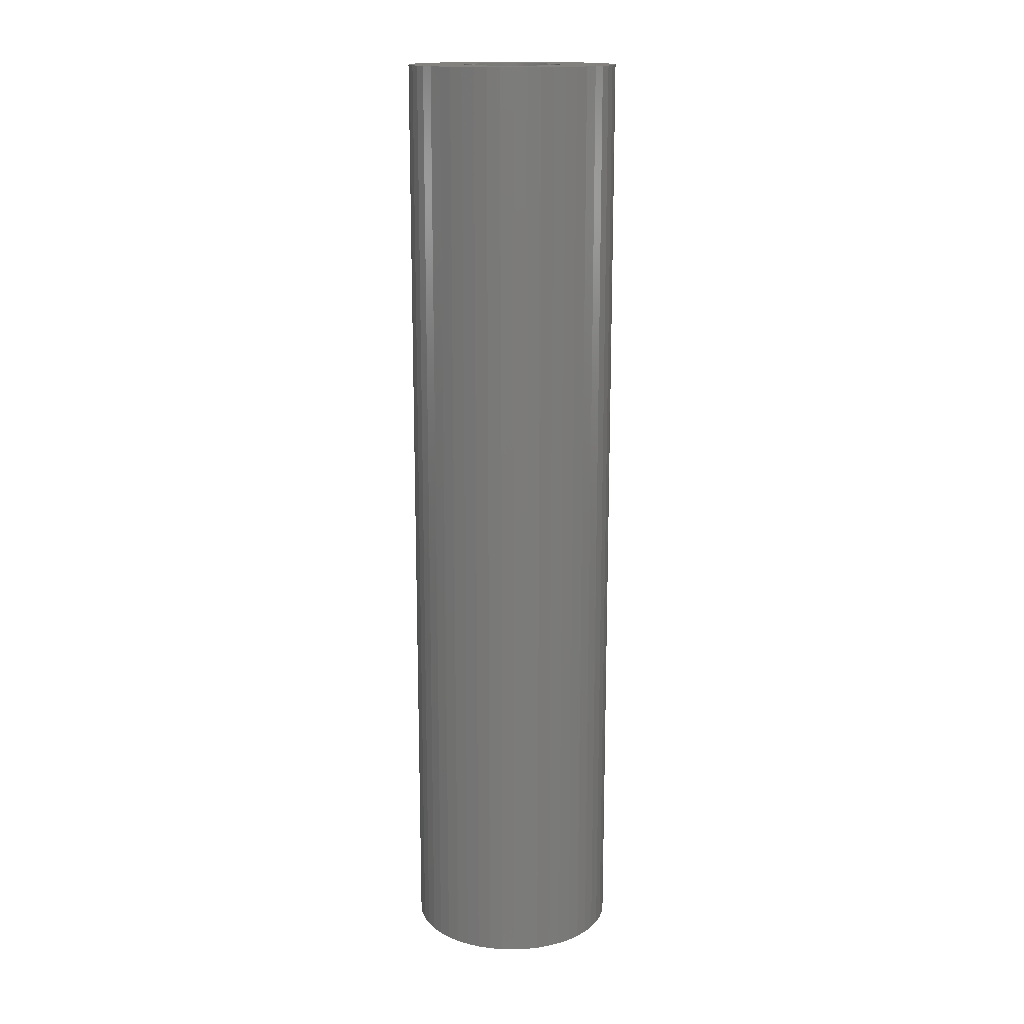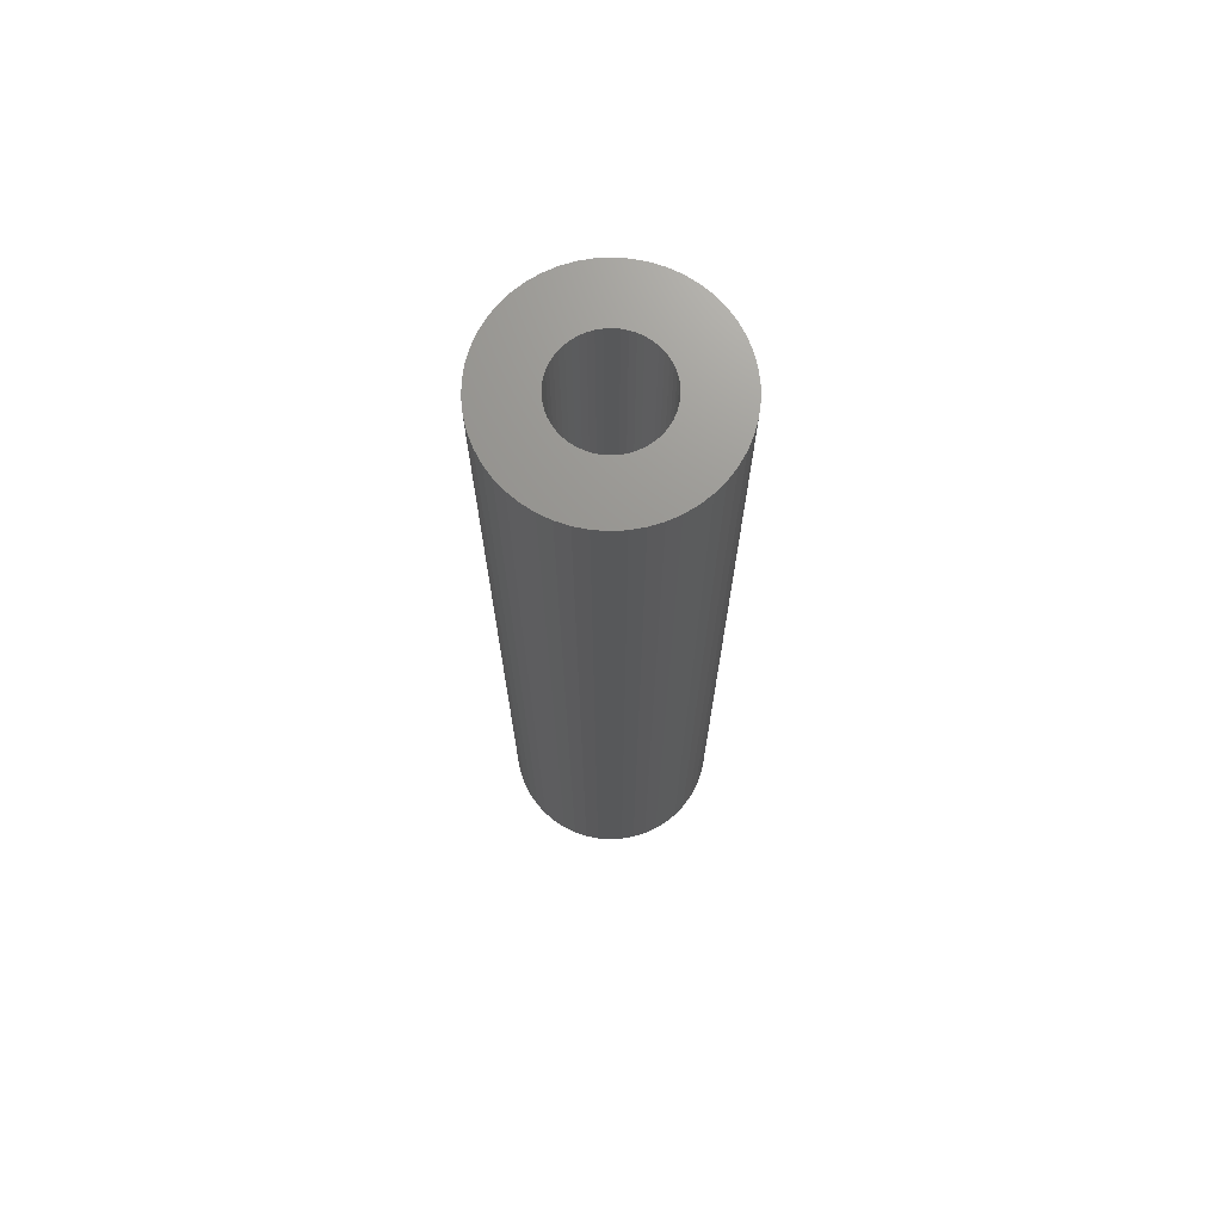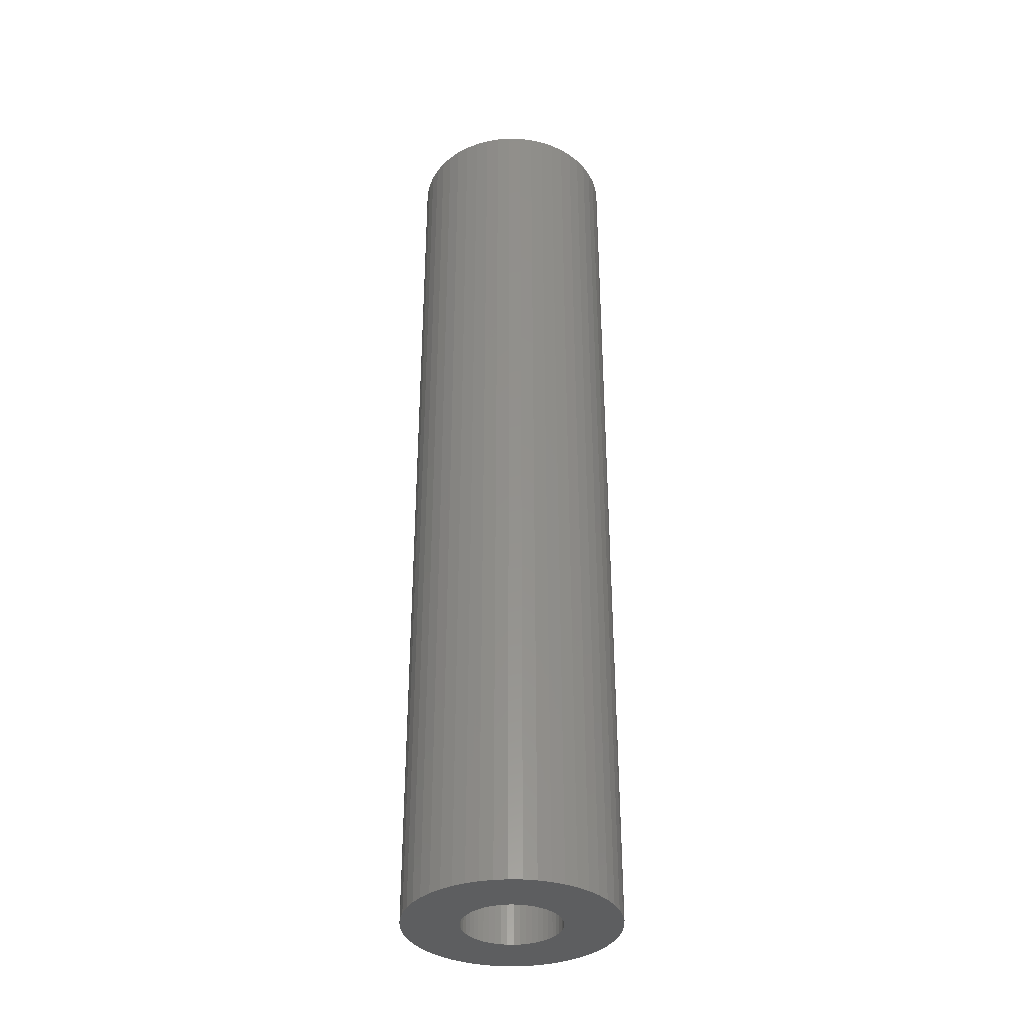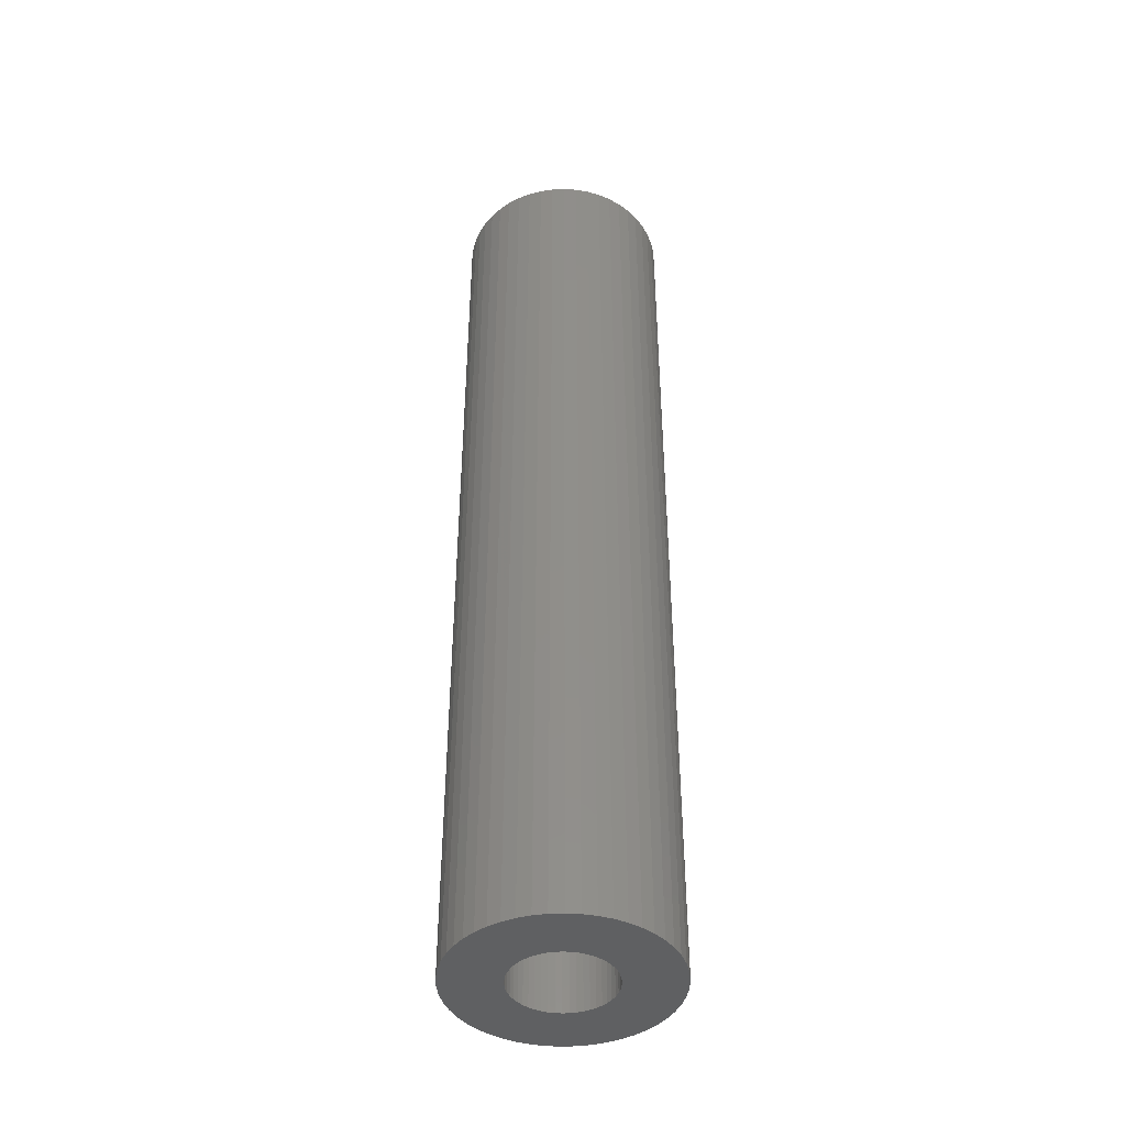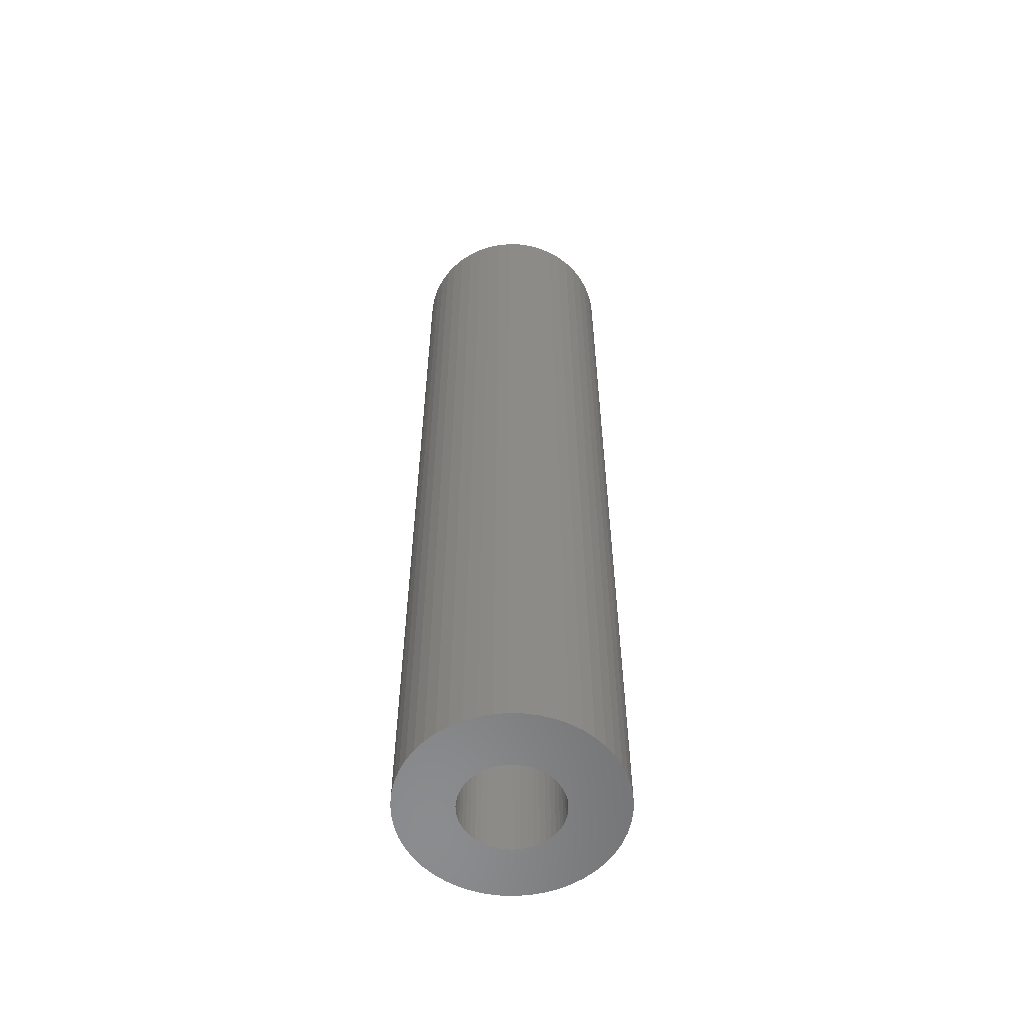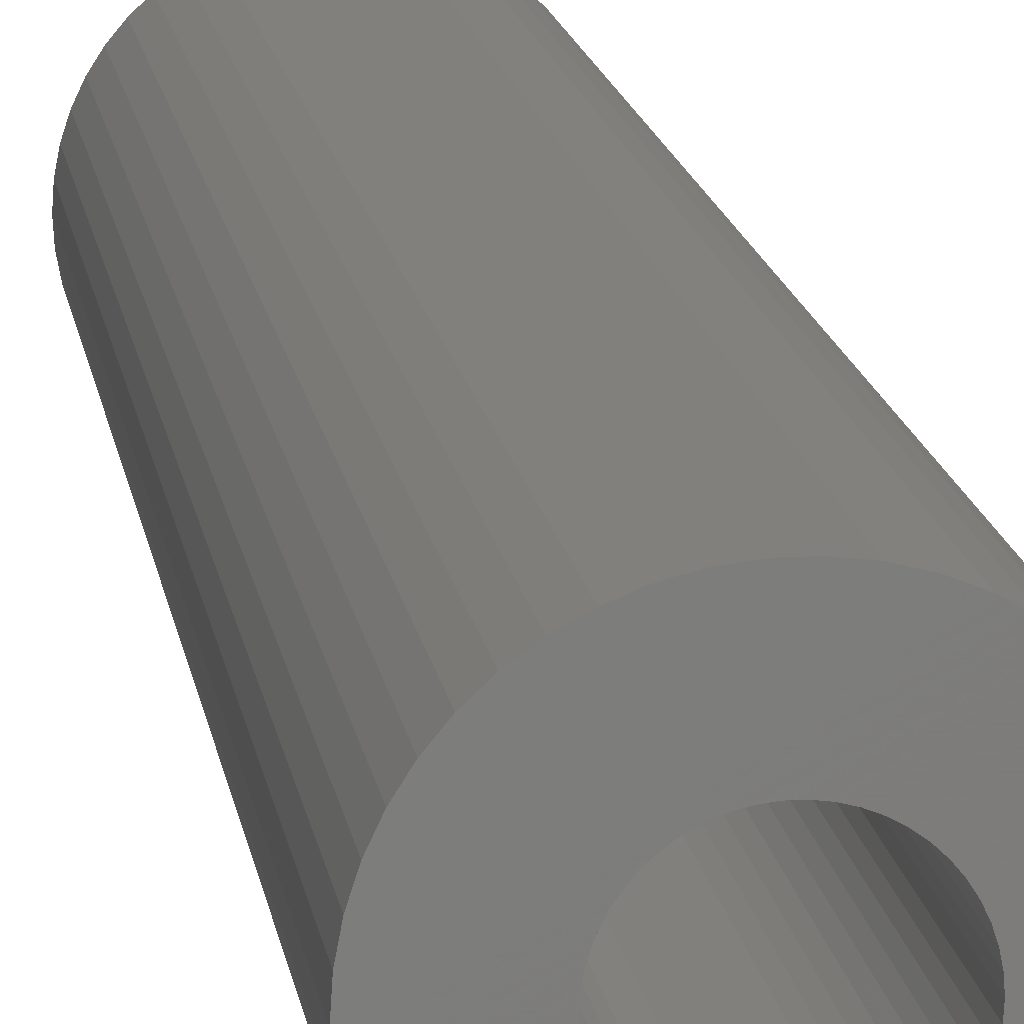
<metadata>
{"format":"stl","ext":"stl","renderer":"f3d","projection":"perspective","resolution":1024,"background":"white","views":[{"elev":15.8,"azim":-69.4,"up":"+Z"},{"elev":71.0,"azim":155.5,"up":"+Z"},{"elev":-35.3,"azim":-73.7,"up":"+Z"},{"elev":-42.9,"azim":-98.0,"up":"+Z"},{"elev":-57.3,"azim":156.4,"up":"+Z"},{"elev":13.8,"azim":-7.7,"up":"+Y"}]}
</metadata>
<code>
# stl→obj: 200 verts, 400 faces
v 3.25 0 0
v 3.224 0.4073 63
v 3.224 0.4073 0
v 3.25 0 63
v -3.25 0 63
v -3.224 0.4073 0
v -3.224 0.4073 63
v -3.25 0 0
v -0.2041 3.244 0
v 0.2041 3.244 63
v -0.2041 3.244 63
v 0.2041 3.244 0
v 0.2041 -3.244 0
v -0.2041 -3.244 63
v 0.2041 -3.244 63
v -0.2041 -3.244 0
v 2.072 2.504 0
v 2.369 2.225 63
v 2.072 2.504 63
v 2.369 2.225 0
v -2.369 2.225 0
v -2.072 2.504 63
v -2.369 2.225 63
v -2.072 2.504 0
v -1.384 2.941 0
v -1.004 3.091 63
v -1.384 2.941 63
v -1.004 3.091 0
v 3.022 1.196 0
v 2.848 1.566 63
v 2.848 1.566 0
v 3.022 1.196 63
v 2.629 1.91 63
v 2.629 1.91 0
v 1.004 3.091 0
v 1.384 2.941 63
v 1.004 3.091 63
v 1.384 2.941 0
v 0.609 3.192 0
v 0.609 3.192 63
v 1.741 2.744 0
v 1.741 2.744 63
v -3.022 1.196 63
v -2.848 1.566 0
v -2.848 1.566 63
v -3.022 1.196 0
v -2.629 1.91 63
v -2.629 1.91 0
v -3.148 0.8082 63
v -3.148 0.8082 0
v -1.741 2.744 0
v -1.741 2.744 63
v -0.609 3.192 0
v -0.609 3.192 63
v 0.609 -3.192 0
v 0.609 -3.192 63
v 1.741 -2.744 0
v 1.384 -2.941 63
v 1.741 -2.744 63
v 1.384 -2.941 0
v 3.148 0.8082 0
v 3.148 0.8082 63
v 7 0 63
v 6.945 0.8773 63
v 6.78 1.741 63
v 6.945 -0.8773 63
v 6.508 2.577 63
v 3.224 -0.4073 63
v 6.134 3.372 63
v 6.78 -1.741 63
v 5.663 4.114 63
v 3.148 -0.8082 63
v 5.103 4.792 63
v 6.508 -2.577 63
v 4.462 5.394 63
v 3.022 -1.196 63
v 3.751 5.91 63
v 6.134 -3.372 63
v 2.848 -1.566 63
v 2.98 6.334 63
v 2.163 6.657 63
v 1.312 6.876 63
v 0.4395 6.986 63
v -0.4395 6.986 63
v -1.312 6.876 63
v -2.163 6.657 63
v -2.98 6.334 63
v -3.751 5.91 63
v -4.462 5.394 63
v -5.103 4.792 63
v -5.663 4.114 63
v -6.134 3.372 63
v 5.663 -4.114 63
v 2.629 -1.91 63
v 5.103 -4.792 63
v 2.369 -2.225 63
v 4.462 -5.394 63
v 2.072 -2.504 63
v 3.751 -5.91 63
v 2.98 -6.334 63
v 2.163 -6.657 63
v 1.004 -3.091 63
v 1.312 -6.876 63
v 0.4395 -6.986 63
v -0.4395 -6.986 63
v -0.609 -3.192 63
v -1.312 -6.876 63
v -1.004 -3.091 63
v -2.163 -6.657 63
v -1.384 -2.941 63
v -2.98 -6.334 63
v -1.741 -2.744 63
v -3.751 -5.91 63
v -2.072 -2.504 63
v -4.462 -5.394 63
v -2.369 -2.225 63
v -5.103 -4.792 63
v -2.629 -1.91 63
v -5.663 -4.114 63
v -2.848 -1.566 63
v -6.134 -3.372 63
v -3.022 -1.196 63
v -6.508 -2.577 63
v -3.148 -0.8082 63
v -6.78 -1.741 63
v -3.224 -0.4073 63
v -6.945 -0.8773 63
v -6.508 2.577 63
v -6.78 1.741 63
v -6.945 0.8773 63
v -7 0 63
v 3.224 -0.4073 0
v 3.022 -1.196 0
v 3.148 -0.8082 0
v -3.022 -1.196 0
v -2.848 -1.566 0
v 7 0 0
v 6.945 -0.8773 0
v 6.78 -1.741 0
v 6.945 0.8773 0
v 6.508 -2.577 0
v 6.134 -3.372 0
v 6.78 1.741 0
v 2.848 -1.566 0
v 5.663 -4.114 0
v 2.629 -1.91 0
v 5.103 -4.792 0
v 6.508 2.577 0
v 2.369 -2.225 0
v 4.462 -5.394 0
v 2.072 -2.504 0
v 3.751 -5.91 0
v 6.134 3.372 0
v 2.98 -6.334 0
v 2.163 -6.657 0
v 1.004 -3.091 0
v 1.312 -6.876 0
v 0.4395 -6.986 0
v -0.4395 -6.986 0
v -0.609 -3.192 0
v -1.312 -6.876 0
v -1.004 -3.091 0
v -2.163 -6.657 0
v -1.384 -2.941 0
v -2.98 -6.334 0
v -1.741 -2.744 0
v -3.751 -5.91 0
v -2.072 -2.504 0
v -4.462 -5.394 0
v -2.369 -2.225 0
v -5.103 -4.792 0
v -2.629 -1.91 0
v -5.663 -4.114 0
v -6.134 -3.372 0
v 5.663 4.114 0
v 5.103 4.792 0
v 4.462 5.394 0
v 3.751 5.91 0
v 2.98 6.334 0
v 2.163 6.657 0
v 1.312 6.876 0
v 0.4395 6.986 0
v -0.4395 6.986 0
v -1.312 6.876 0
v -2.163 6.657 0
v -2.98 6.334 0
v -3.751 5.91 0
v -4.462 5.394 0
v -5.103 4.792 0
v -5.663 4.114 0
v -6.134 3.372 0
v -6.508 2.577 0
v -6.78 1.741 0
v -6.945 0.8773 0
v -6.508 -2.577 0
v -3.148 -0.8082 0
v -6.78 -1.741 0
v -3.224 -0.4073 0
v -6.945 -0.8773 0
v -7 0 0
f 1 2 3
f 2 1 4
f 5 6 7
f 6 5 8
f 9 10 11
f 10 9 12
f 13 14 15
f 14 13 16
f 17 18 19
f 18 17 20
f 21 22 23
f 22 21 24
f 25 26 27
f 26 25 28
f 29 30 31
f 30 29 32
f 31 33 34
f 33 31 30
f 35 36 37
f 36 35 38
f 39 37 40
f 37 39 35
f 41 19 42
f 19 41 17
f 43 44 45
f 44 43 46
f 47 21 23
f 21 47 48
f 49 46 43
f 46 49 50
f 51 27 52
f 27 51 25
f 53 11 54
f 11 53 9
f 55 15 56
f 15 55 13
f 57 58 59
f 58 57 60
f 61 32 29
f 32 61 62
f 3 62 61
f 62 3 2
f 34 18 20
f 18 34 33
f 12 40 10
f 40 12 39
f 38 42 36
f 42 38 41
f 45 48 47
f 48 45 44
f 7 50 49
f 50 7 6
f 4 63 64
f 2 64 65
f 63 4 66
f 62 65 67
f 68 66 4
f 32 67 69
f 66 68 70
f 30 69 71
f 72 70 68
f 33 71 73
f 70 72 74
f 18 73 75
f 76 74 72
f 19 75 77
f 74 76 78
f 79 78 76
f 64 2 4
f 65 62 2
f 67 32 62
f 42 77 80
f 69 30 32
f 71 33 30
f 73 18 33
f 36 80 81
f 75 19 18
f 77 42 19
f 80 36 42
f 37 81 82
f 81 37 36
f 82 40 37
f 83 40 82
f 83 10 40
f 83 11 10
f 84 11 83
f 84 54 11
f 85 54 84
f 54 85 26
f 86 26 85
f 26 86 27
f 87 27 86
f 27 87 52
f 88 52 87
f 52 88 22
f 89 22 88
f 22 89 23
f 90 23 89
f 23 90 47
f 91 47 90
f 47 91 45
f 92 45 91
f 78 79 93
f 94 93 79
f 93 94 95
f 96 95 94
f 95 96 97
f 98 97 96
f 97 98 99
f 59 99 98
f 99 59 100
f 58 100 59
f 100 58 101
f 102 101 58
f 101 102 103
f 56 103 102
f 56 104 103
f 15 104 56
f 14 104 15
f 14 105 104
f 106 105 14
f 107 106 108
f 106 107 105
f 109 108 110
f 111 110 112
f 113 112 114
f 108 109 107
f 115 114 116
f 117 116 118
f 119 118 120
f 110 111 109
f 121 120 122
f 123 122 124
f 125 124 126
f 127 126 5
f 45 92 43
f 112 113 111
f 128 43 92
f 114 115 113
f 43 128 49
f 116 117 115
f 129 49 128
f 118 119 117
f 49 129 7
f 120 121 119
f 130 7 129
f 122 123 121
f 7 130 5
f 124 125 123
f 131 5 130
f 126 127 125
f 5 131 127
f 24 52 22
f 52 24 51
f 28 54 26
f 54 28 53
f 132 4 1
f 4 132 68
f 133 72 134
f 72 133 76
f 134 68 132
f 68 134 72
f 120 135 122
f 135 120 136
f 1 137 138
f 132 138 139
f 137 1 140
f 134 139 141
f 3 140 1
f 133 141 142
f 140 3 143
f 144 142 145
f 61 143 3
f 146 145 147
f 143 61 148
f 149 147 150
f 29 148 61
f 151 150 152
f 148 29 153
f 31 153 29
f 138 132 1
f 139 134 132
f 141 133 134
f 57 152 154
f 142 144 133
f 145 146 144
f 147 149 146
f 60 154 155
f 150 151 149
f 152 57 151
f 154 60 57
f 156 155 157
f 155 156 60
f 157 55 156
f 158 55 157
f 158 13 55
f 158 16 13
f 159 16 158
f 159 160 16
f 161 160 159
f 160 161 162
f 163 162 161
f 162 163 164
f 165 164 163
f 164 165 166
f 167 166 165
f 166 167 168
f 169 168 167
f 168 169 170
f 171 170 169
f 170 171 172
f 173 172 171
f 172 173 136
f 174 136 173
f 153 31 175
f 34 175 31
f 175 34 176
f 20 176 34
f 176 20 177
f 17 177 20
f 177 17 178
f 41 178 17
f 178 41 179
f 38 179 41
f 179 38 180
f 35 180 38
f 180 35 181
f 39 181 35
f 39 182 181
f 12 182 39
f 9 182 12
f 9 183 182
f 53 183 9
f 184 53 28
f 53 184 183
f 185 28 25
f 186 25 51
f 187 51 24
f 28 185 184
f 188 24 21
f 189 21 48
f 190 48 44
f 25 186 185
f 191 44 46
f 192 46 50
f 193 50 6
f 194 6 8
f 136 174 135
f 51 187 186
f 195 135 174
f 24 188 187
f 135 195 196
f 21 189 188
f 197 196 195
f 48 190 189
f 196 197 198
f 44 191 190
f 199 198 197
f 46 192 191
f 198 199 8
f 50 193 192
f 200 8 199
f 6 194 193
f 8 200 194
f 151 59 98
f 59 151 57
f 122 196 124
f 196 122 135
f 149 98 96
f 98 149 151
f 156 56 102
f 56 156 55
f 60 102 58
f 102 60 156
f 144 76 133
f 76 144 79
f 146 79 144
f 79 146 94
f 16 106 14
f 106 16 160
f 162 110 108
f 110 162 164
f 160 108 106
f 108 160 162
f 116 172 118
f 172 116 170
f 168 116 114
f 116 168 170
f 124 198 126
f 198 124 196
f 126 8 5
f 8 126 198
f 149 94 146
f 94 149 96
f 164 112 110
f 112 164 166
f 166 114 112
f 114 166 168
f 118 136 120
f 136 118 172
f 63 140 64
f 140 63 137
f 200 130 194
f 130 200 131
f 182 84 83
f 84 182 183
f 159 104 105
f 104 159 158
f 176 75 73
f 75 176 177
f 188 90 89
f 90 188 189
f 185 87 86
f 87 185 186
f 67 153 69
f 153 67 148
f 64 143 65
f 143 64 140
f 179 81 80
f 81 179 180
f 178 80 77
f 80 178 179
f 192 92 191
f 92 192 128
f 191 91 190
f 91 191 92
f 193 128 192
f 128 193 129
f 187 89 88
f 89 187 188
f 184 86 85
f 86 184 185
f 158 103 104
f 103 158 157
f 65 148 67
f 148 65 143
f 71 176 73
f 176 71 175
f 69 175 71
f 175 69 153
f 180 82 81
f 82 180 181
f 181 83 82
f 83 181 182
f 177 77 75
f 77 177 178
f 190 90 189
f 90 190 91
f 194 129 193
f 129 194 130
f 186 88 87
f 88 186 187
f 183 85 84
f 85 183 184
f 66 137 63
f 137 66 138
f 78 141 74
f 141 78 142
f 173 121 174
f 121 173 119
f 174 123 195
f 123 174 121
f 152 97 99
f 97 152 150
f 155 100 101
f 100 155 154
f 95 145 93
f 145 95 147
f 195 125 197
f 125 195 123
f 199 131 200
f 131 199 127
f 150 95 97
f 95 150 147
f 154 99 100
f 99 154 152
f 157 101 103
f 101 157 155
f 74 139 70
f 139 74 141
f 70 138 66
f 138 70 139
f 93 142 78
f 142 93 145
f 161 105 107
f 105 161 159
f 171 115 117
f 115 171 169
f 165 109 111
f 109 165 163
f 169 113 115
f 113 169 167
f 163 107 109
f 107 163 161
f 171 119 173
f 119 171 117
f 197 127 199
f 127 197 125
f 167 111 113
f 111 167 165

</code>
